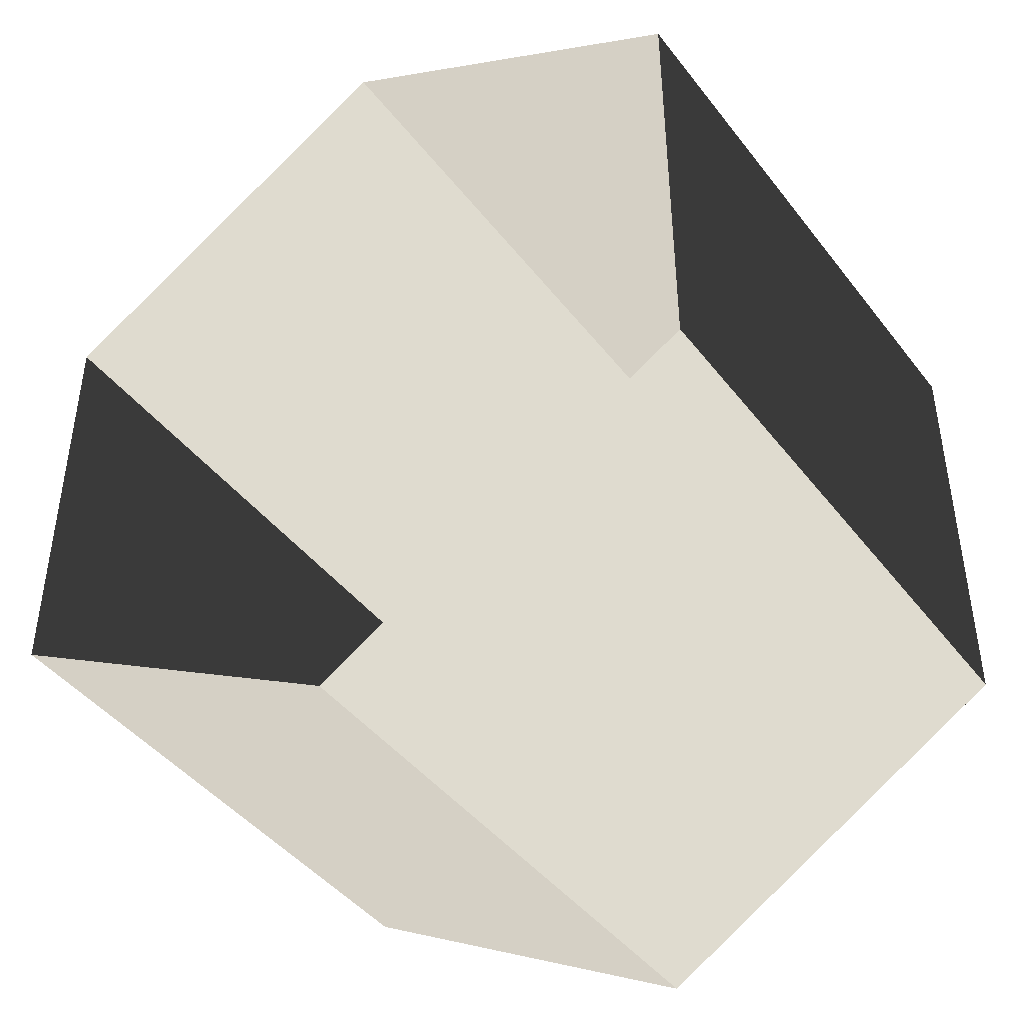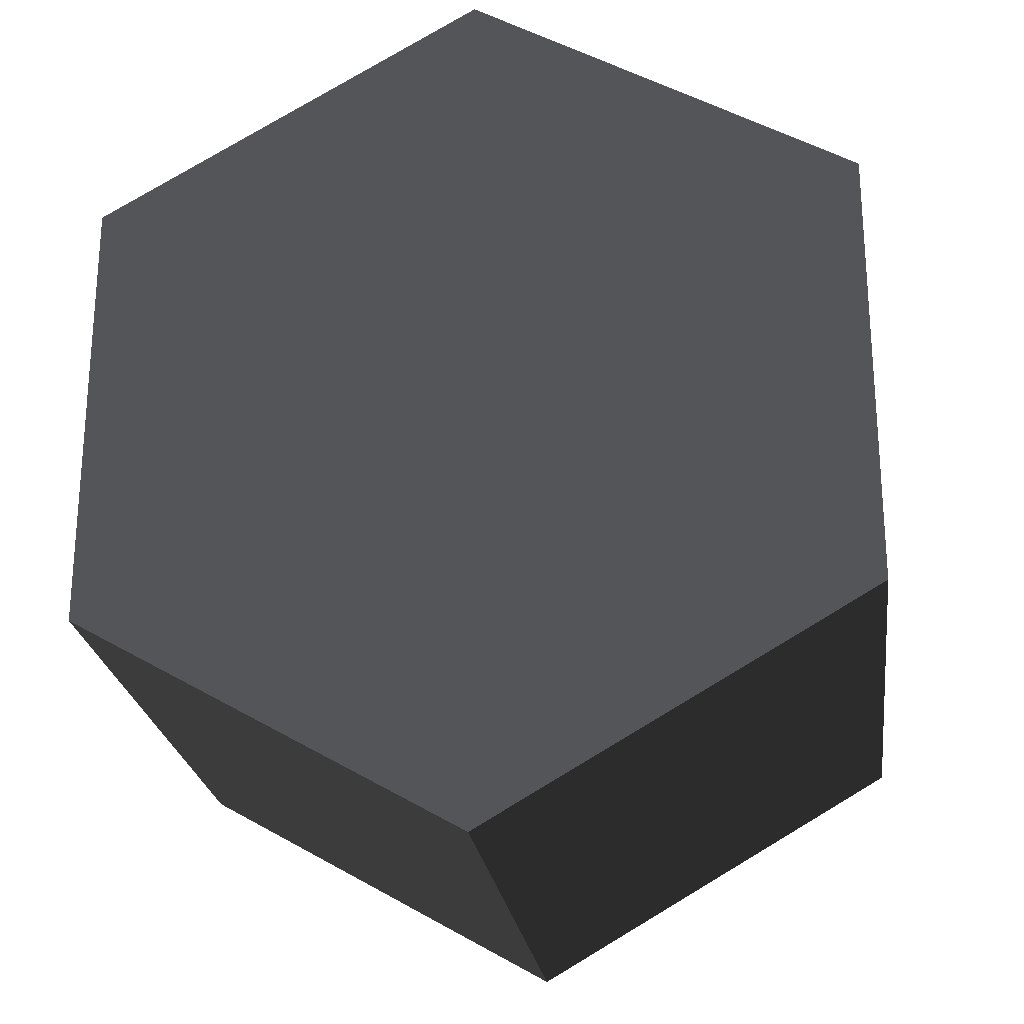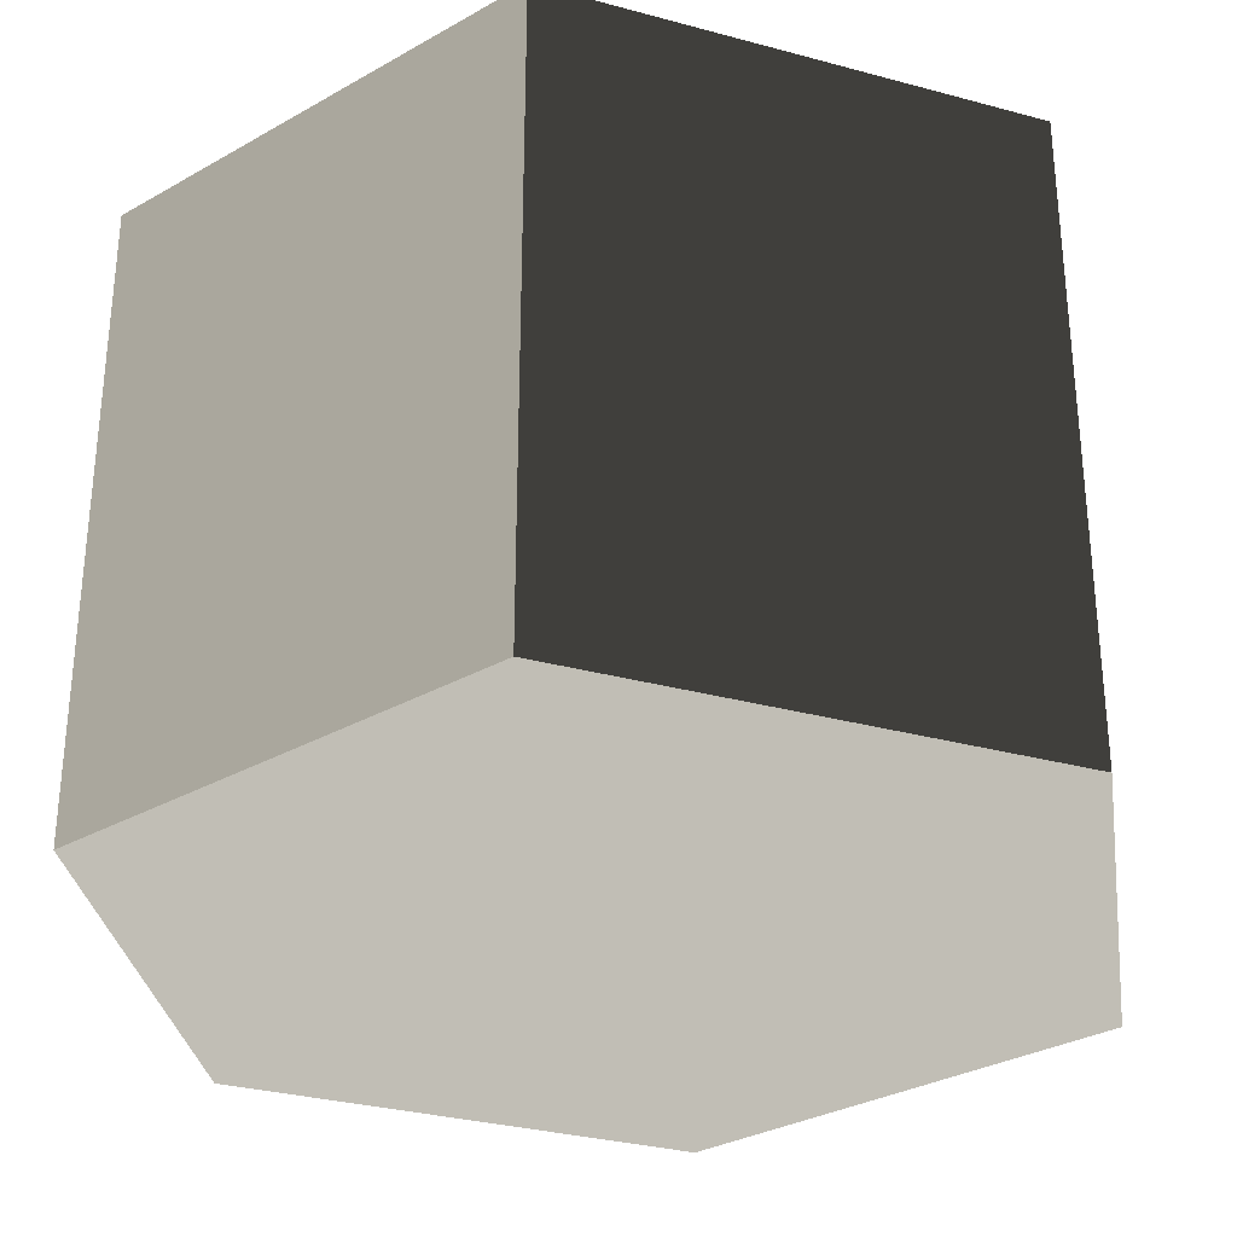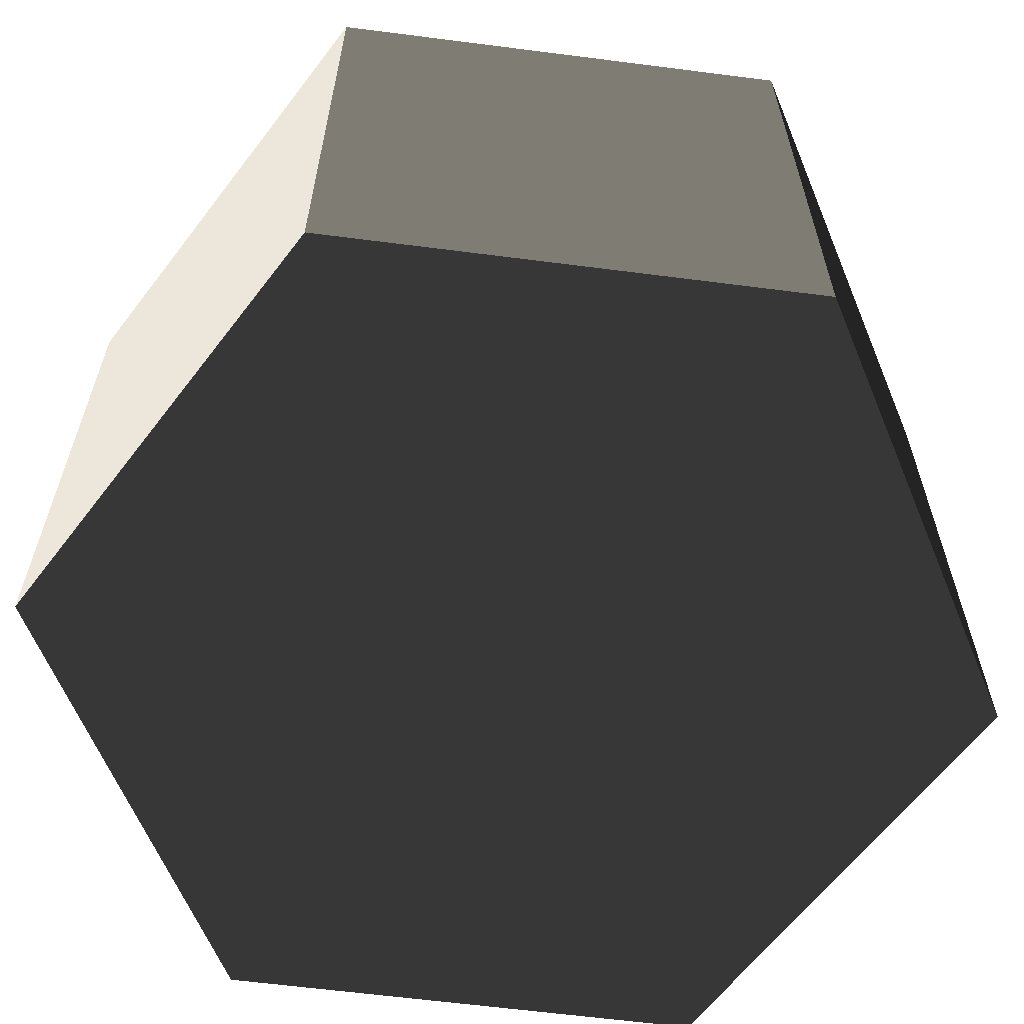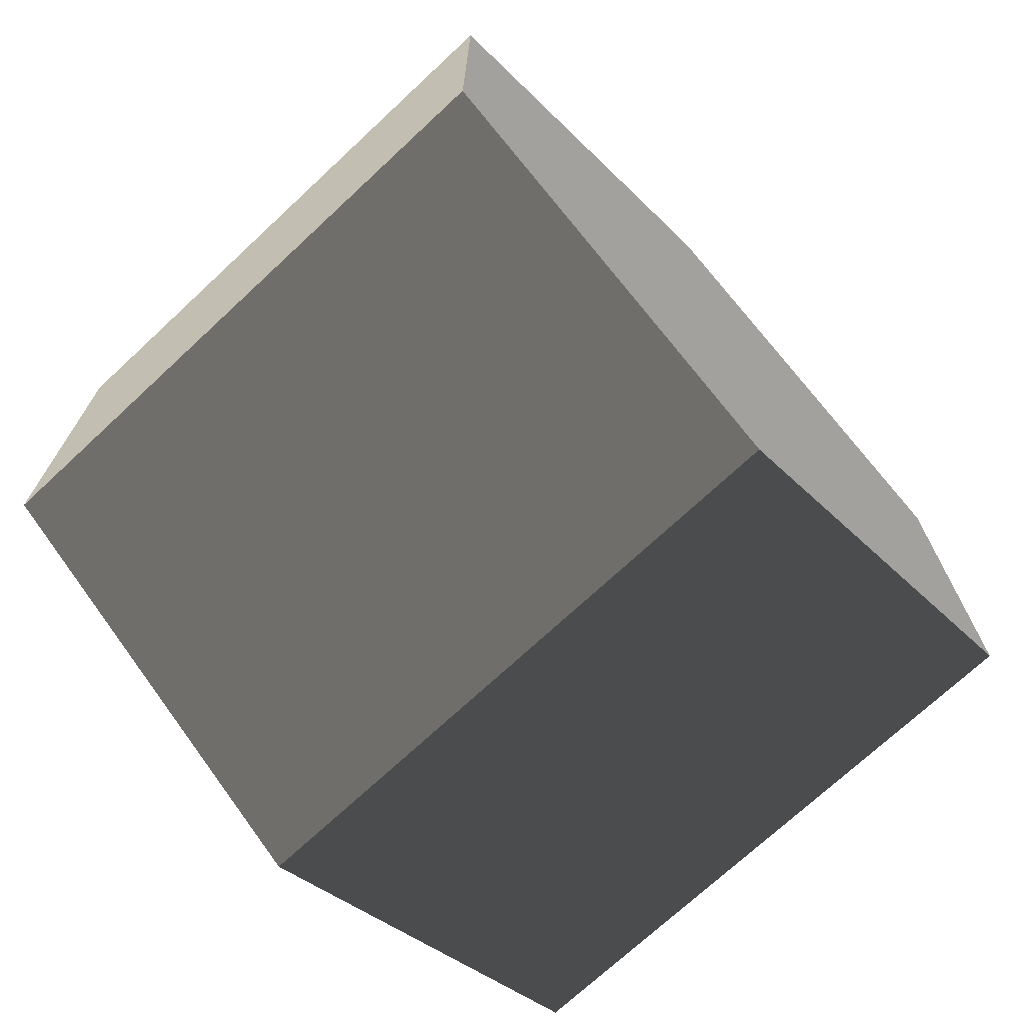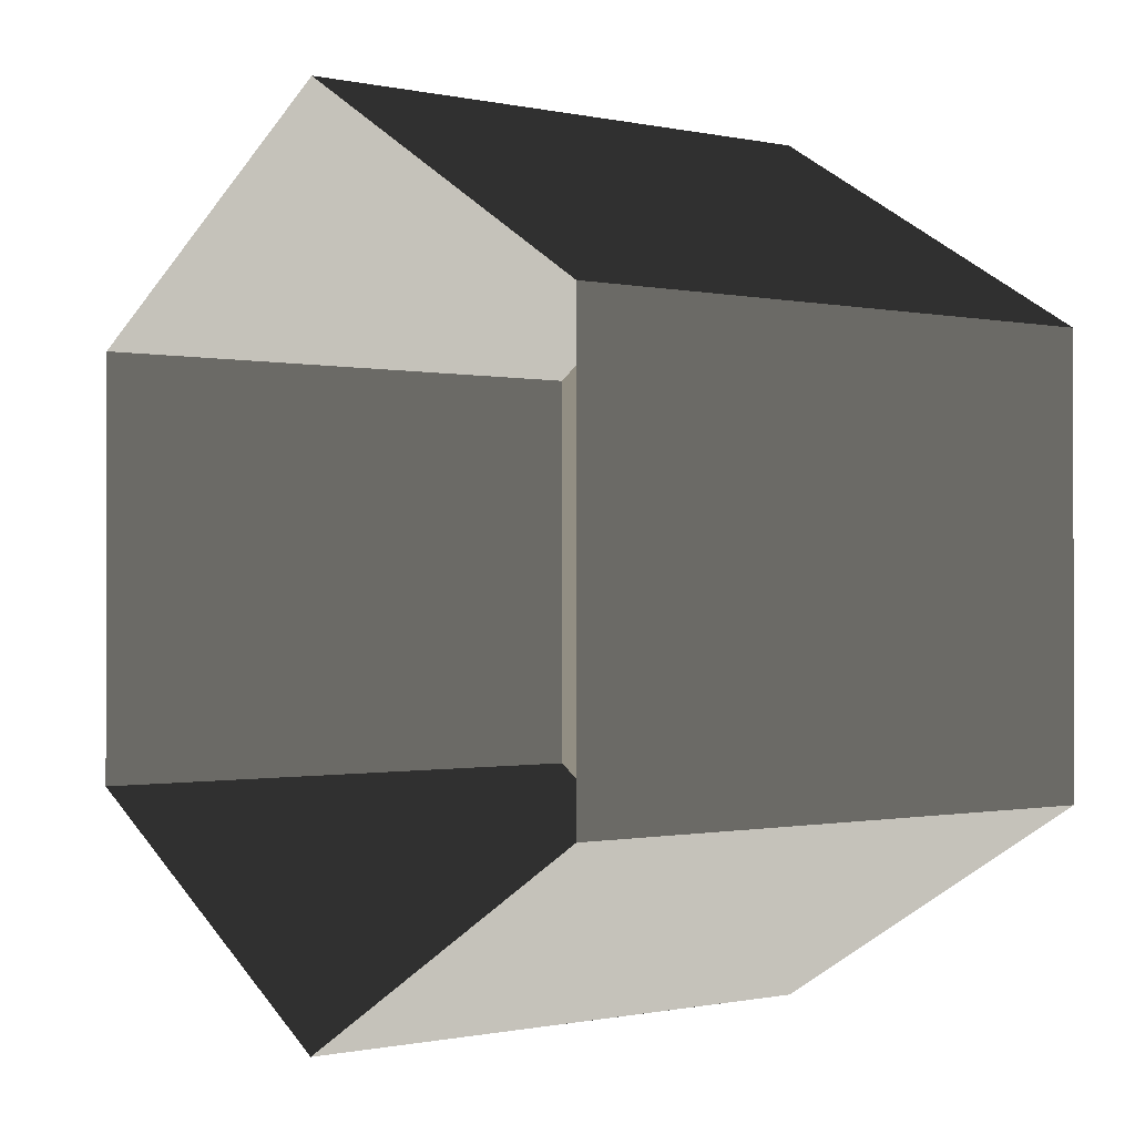
<metadata>
{"format":"obj","ext":"obj","renderer":"f3d","projection":"perspective","resolution":1024,"background":"white","views":[{"elev":-43.8,"azim":34.8,"up":"+Y"},{"elev":-24.2,"azim":-172.4,"up":"+Y"},{"elev":-31.3,"azim":-51.1,"up":"+Z"},{"elev":-62.9,"azim":-97.4,"up":"+Z"},{"elev":-72.0,"azim":133.0,"up":"+Y"},{"elev":-0.6,"azim":51.6,"up":"+Y"}]}
</metadata>
<code>
v 0.0001986 12 -12
v 10.39 6 -12
v 10.39 6 3.994
v 0.0001951 12 3.994
v 10.39 6 -12
v 10.39 -6 -12
v 10.39 -6 3.994
v 10.39 6 3.994
v 10.39 -6 -12
v 6.975e-06 -12 -12
v 3.493e-06 -12 3.994
v 10.39 -6 3.994
v 6.975e-06 -12 -12
v -10.39 -6 -12
v -10.39 -6 3.994
v 3.493e-06 -12 3.994
v -10.39 -6 -12
v -10.39 6 -12
v -10.39 6 3.994
v -10.39 -6 3.994
v -10.39 6 -12
v 0.0001986 12 -12
v 0.0001951 12 3.994
v -10.39 6 3.994
v 6.975e-06 -12 -12
v 10.39 -6 -12
v 10.39 6 -12
v 0.0001986 12 -12
v -10.39 -6 -12
v -10.39 6 -12
g Cylinder_323_2328_219
f 1 3 2
f 1 4 3
f 5 7 6
f 5 8 7
f 9 11 10
f 9 12 11
f 13 15 14
f 13 16 15
f 17 19 18
f 17 20 19
f 21 23 22
f 21 24 23
f 25 27 26
f 27 25 28
f 28 25 29
f 28 29 30

</code>
